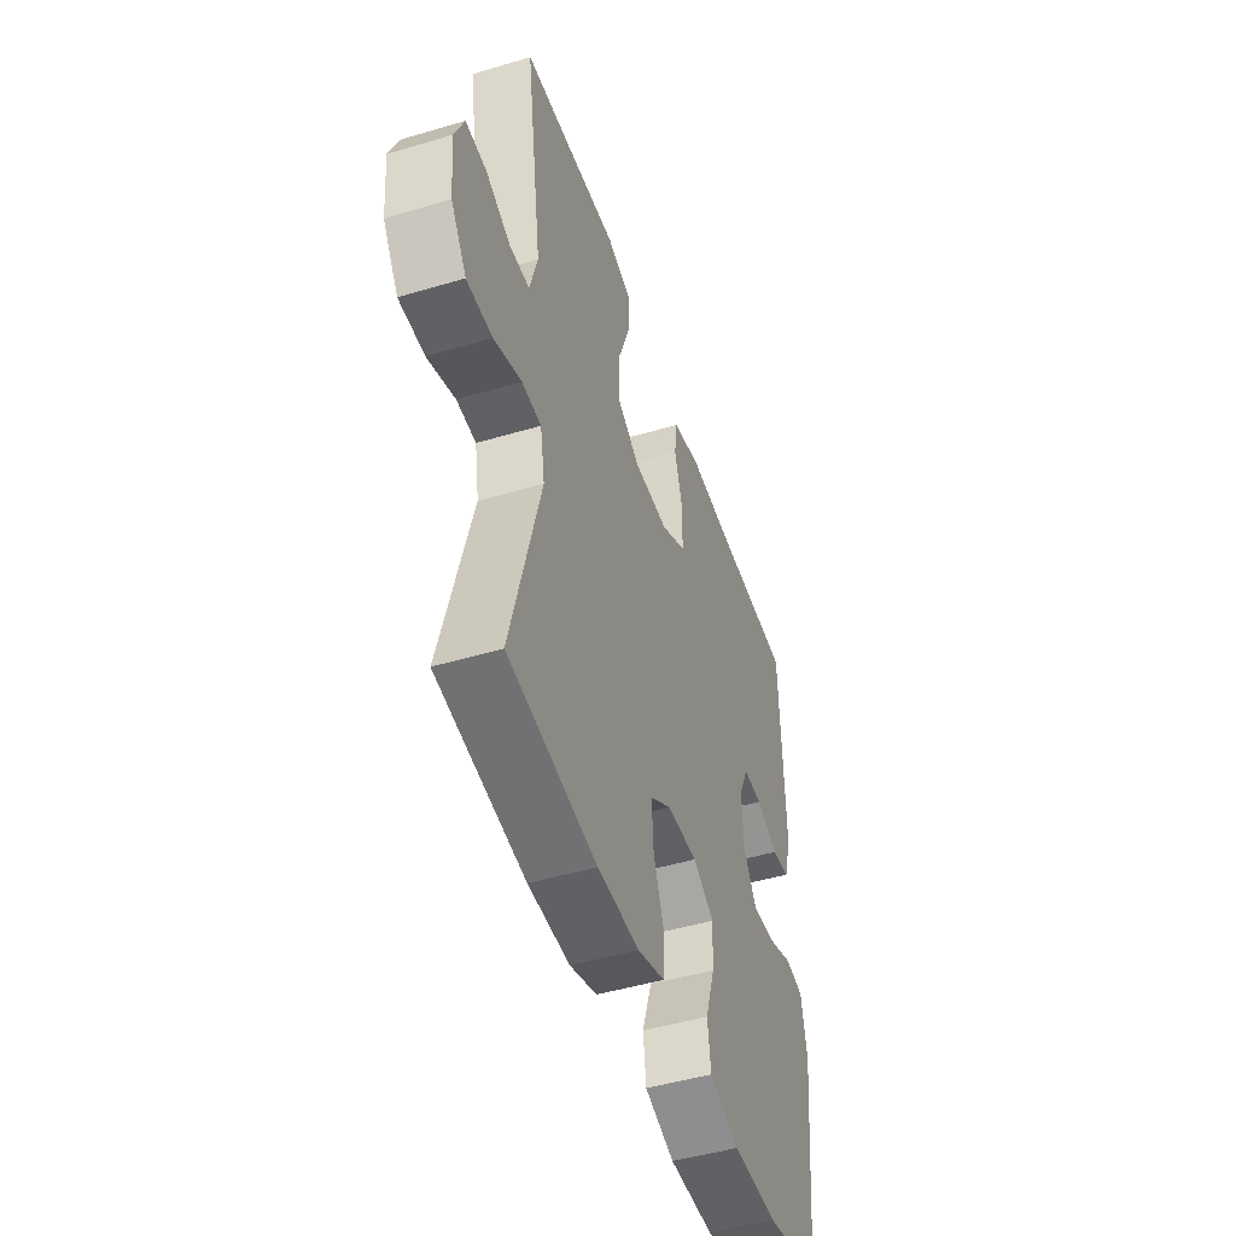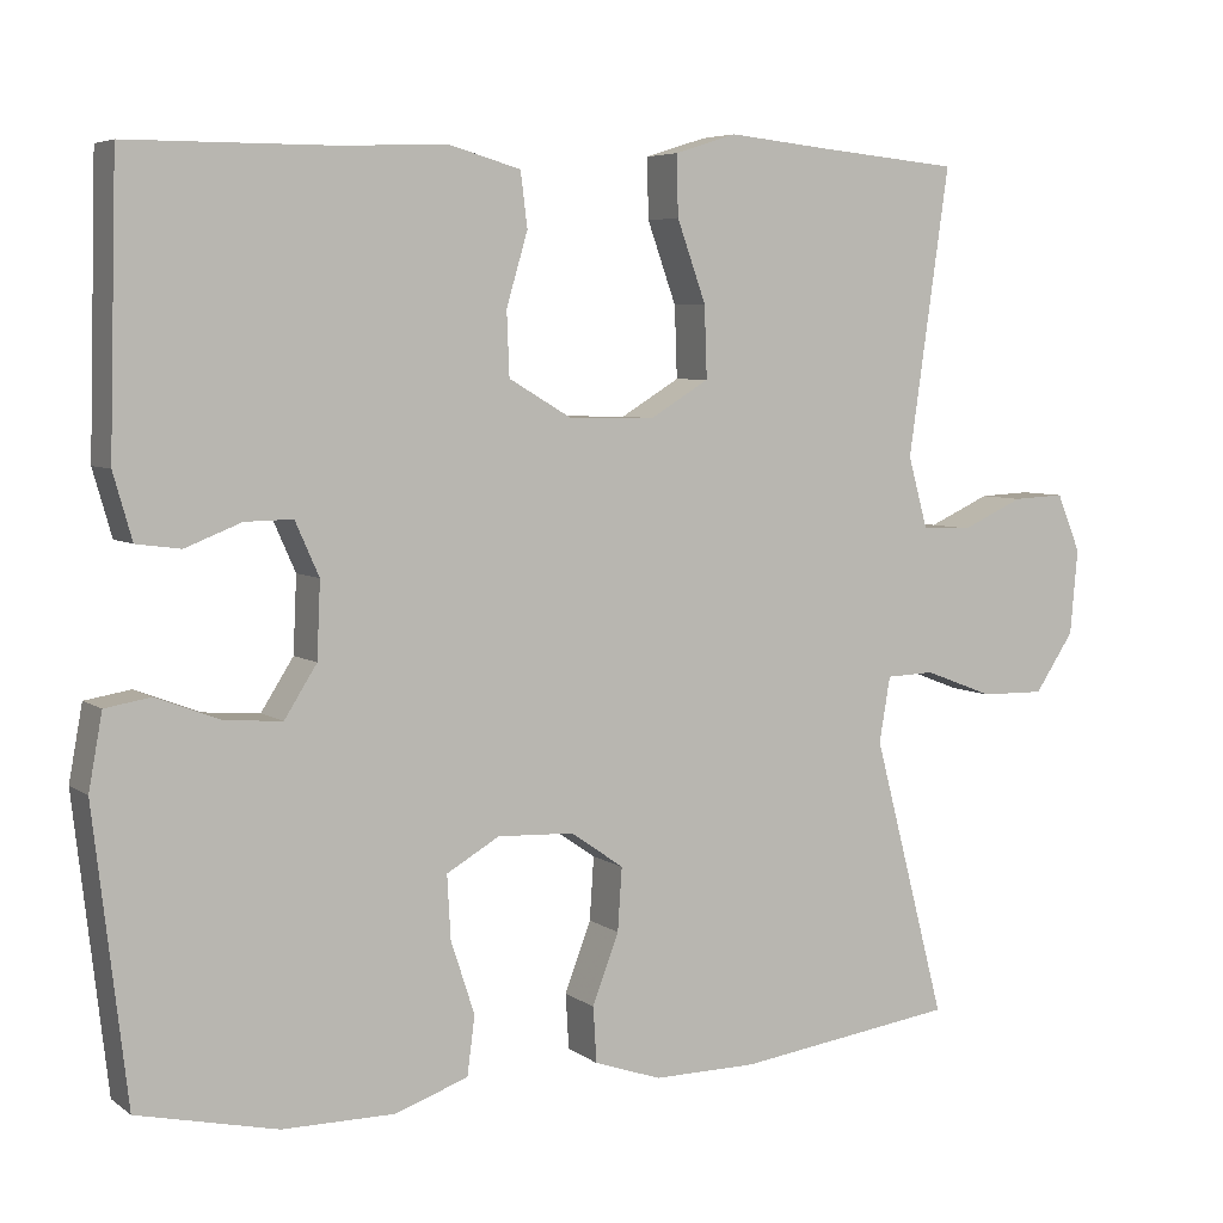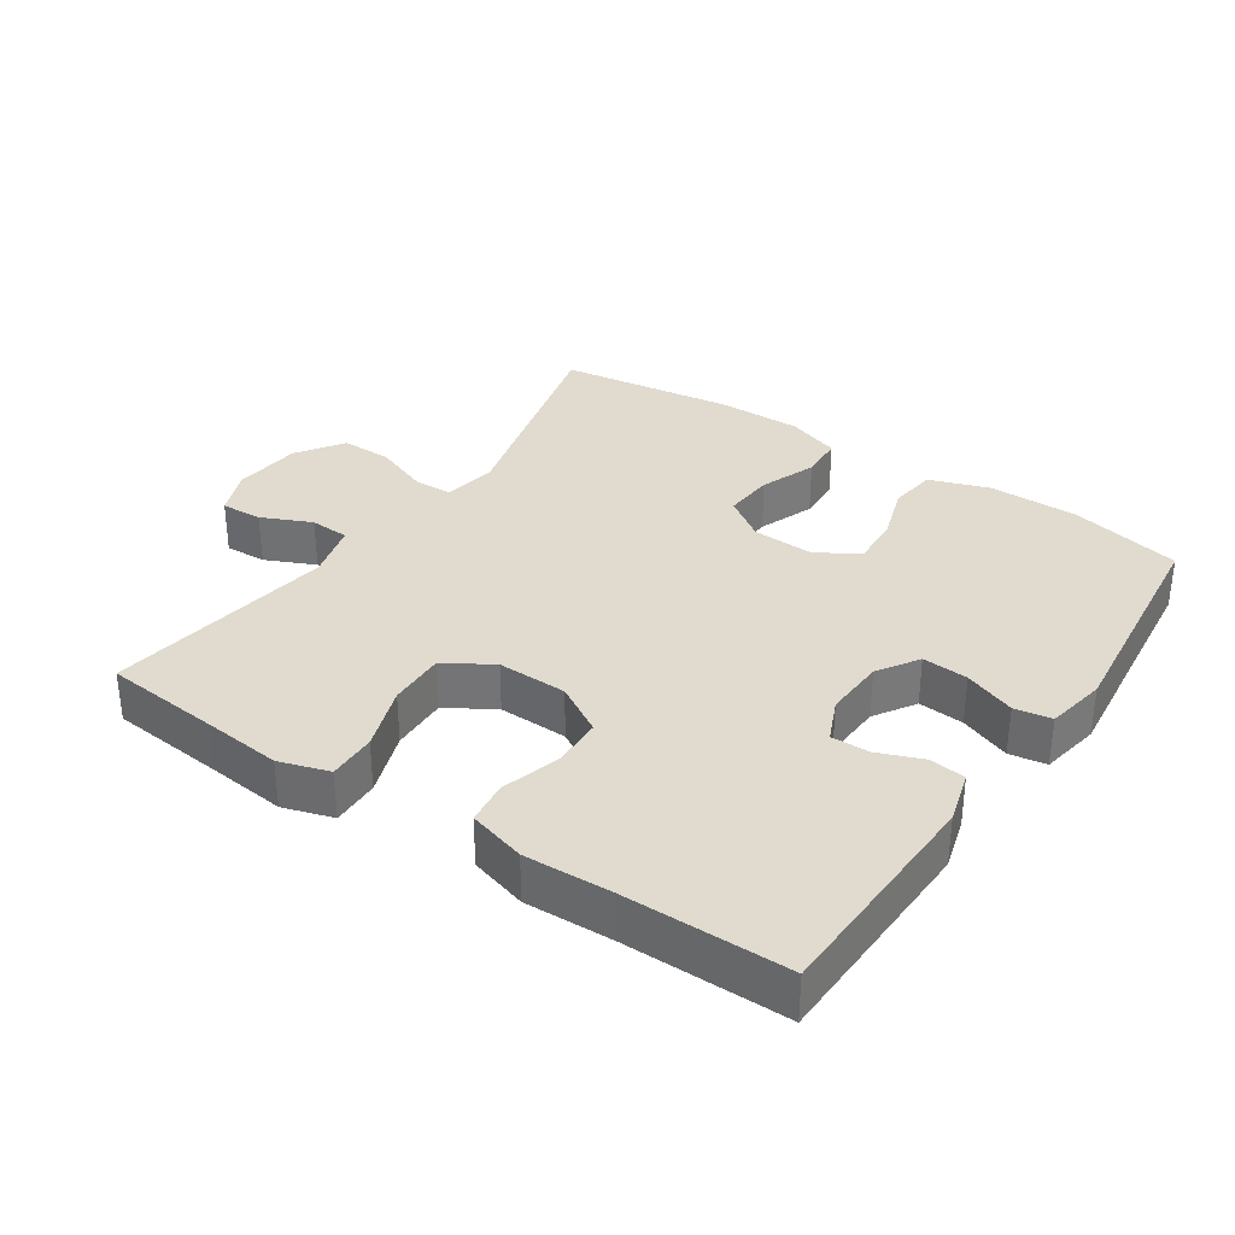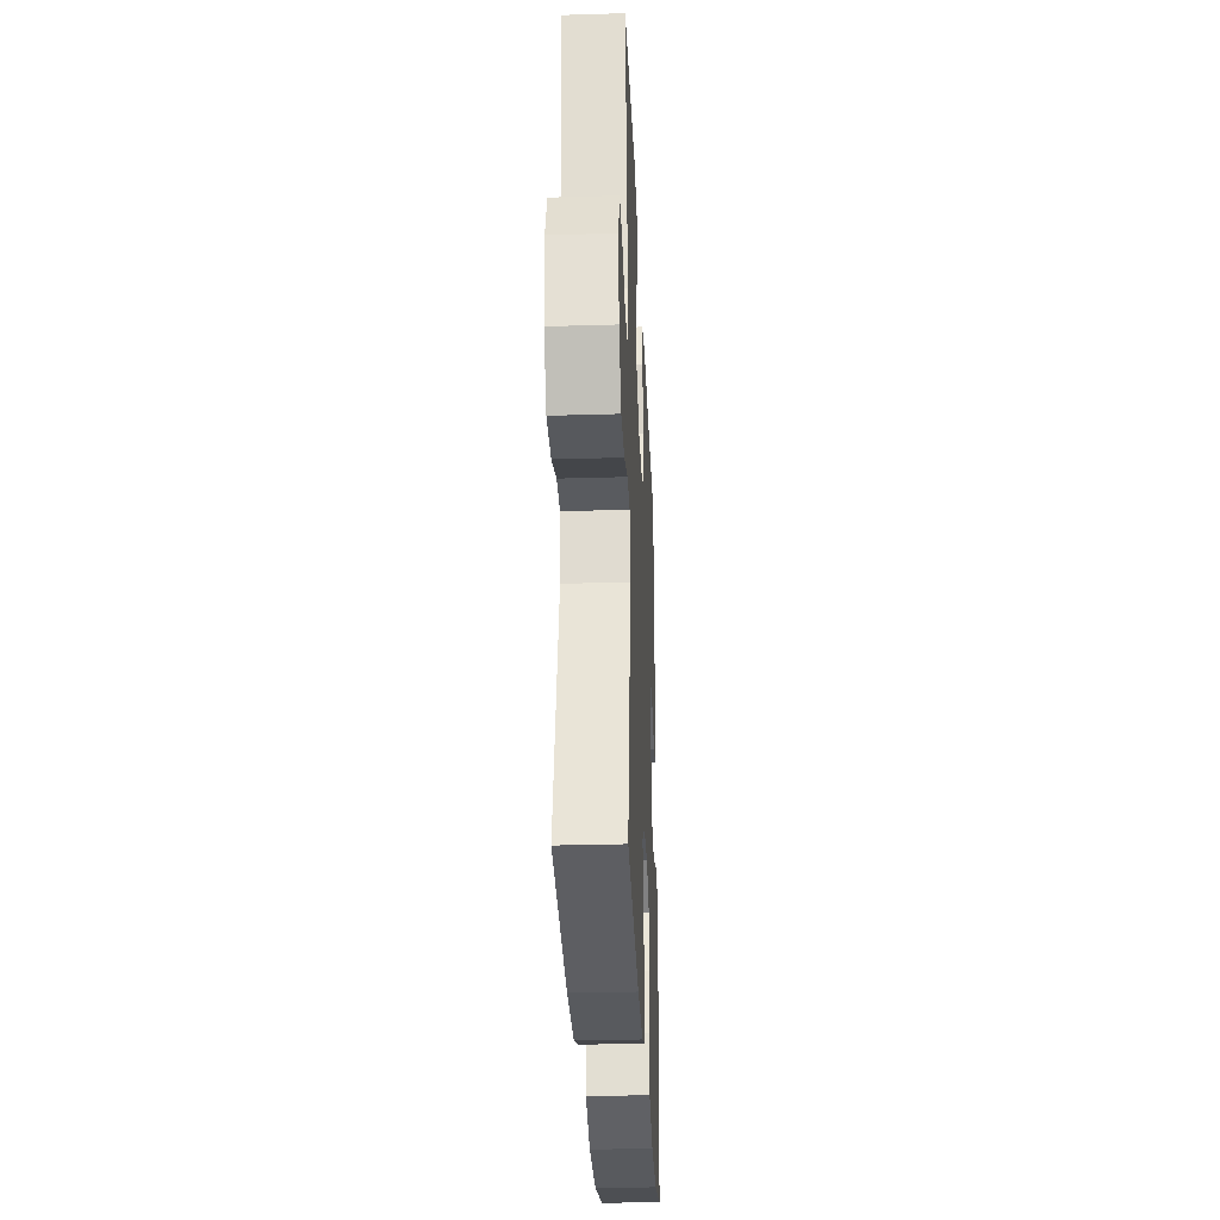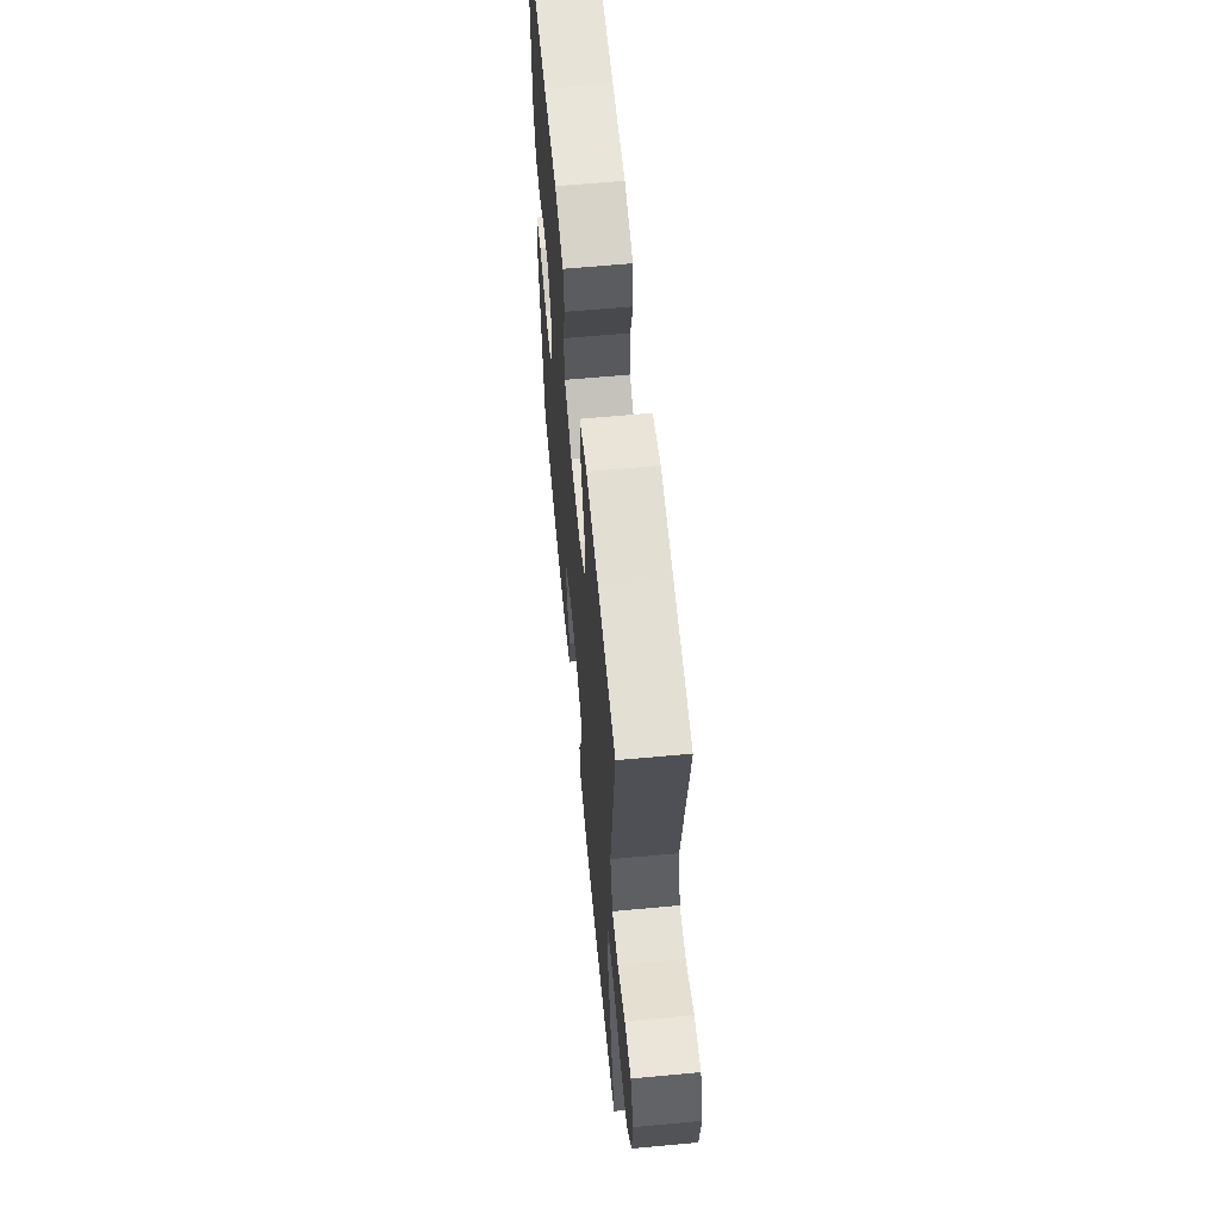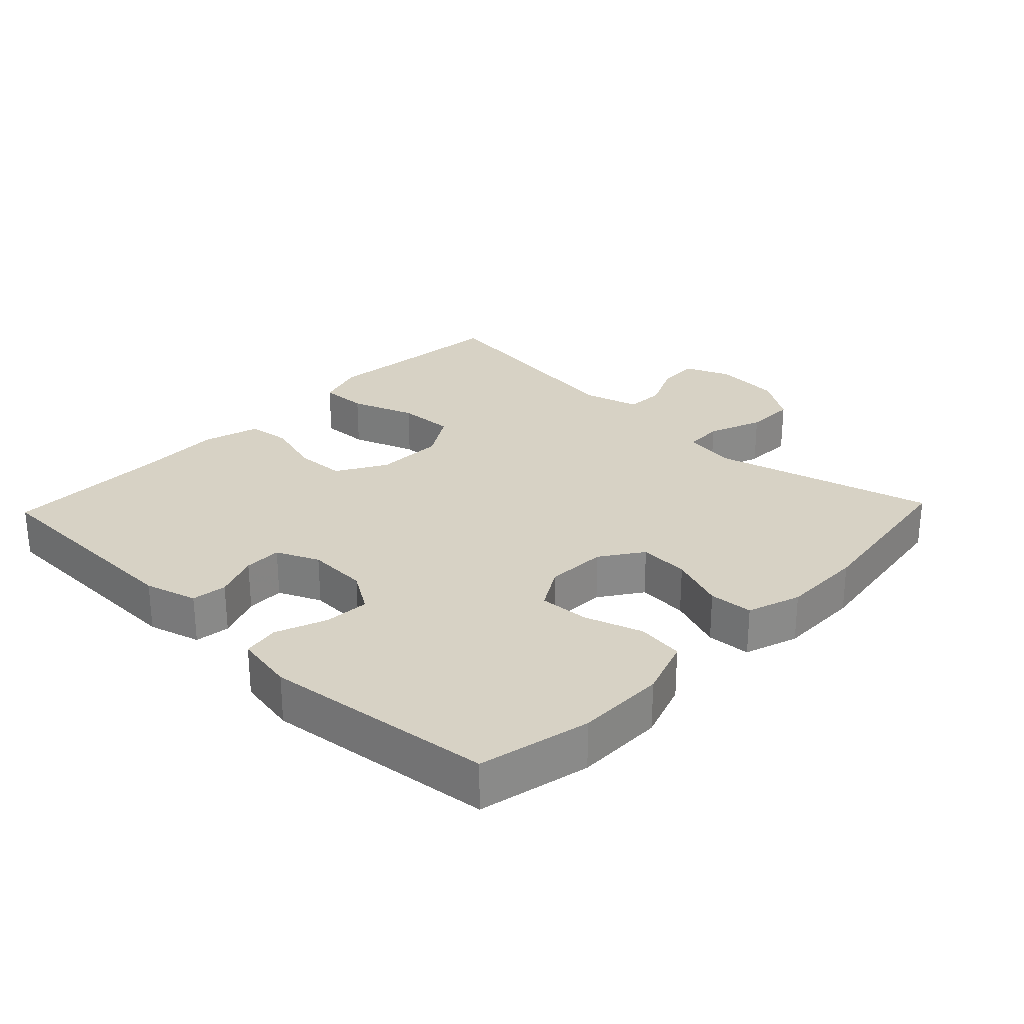
<metadata>
{"format":"obj","ext":"obj","renderer":"f3d","projection":"perspective","resolution":1024,"background":"white","views":[{"elev":-47.9,"azim":-71.5,"up":"+Z"},{"elev":5.6,"azim":152.8,"up":"+Z"},{"elev":33.4,"azim":34.1,"up":"+Y"},{"elev":-30.5,"azim":-87.5,"up":"+Z"},{"elev":61.8,"azim":-95.4,"up":"+Z"},{"elev":27.2,"azim":133.7,"up":"+Y"}]}
</metadata>
<code>
v -0.5 0.07 0.5
v -0.33 0.07 0.516
v -0.214 0.07 0.528
v -0.141 0.07 0.505
v -0.143 0.07 0.434
v -0.177 0.07 0.339
v -0.18 0.07 0.255
v -0.111 0.07 0.213
v -0.009 0.07 0.215
v 0.064 0.07 0.258
v 0.067 0.07 0.333
v 0.042 0.07 0.418
v 0.05 0.07 0.482
v 0.134 0.07 0.506
v 0.262 0.07 0.501
v 0.5 0.07 0.5
v 0.509 0.07 0.17
v 0.487 0.07 0.093
v 0.435 0.07 0.086
v 0.369 0.07 0.112
v 0.313 0.07 0.113
v 0.285 0.07 0.05
v 0.289 0.07 -0.039
v 0.327 0.07 -0.099
v 0.394 0.07 -0.094
v 0.469 0.07 -0.065
v 0.523 0.07 -0.074
v 0.539 0.07 -0.162
v 0.5 0.07 -0.5
v 0.336 0.07 -0.537
v 0.205 0.07 -0.537
v 0.118 0.07 -0.507
v 0.109 0.07 -0.438
v 0.137 0.07 -0.352
v 0.141 0.07 -0.278
v 0.079 0.07 -0.242
v -0.011 0.07 -0.246
v -0.073 0.07 -0.289
v -0.068 0.07 -0.363
v -0.037 0.07 -0.445
v -0.041 0.07 -0.51
v -0.12 0.07 -0.537
v -0.242 0.07 -0.536
v -0.5 0.07 -0.5
v -0.414 0.07 -0.171
v -0.427 0.07 -0.094
v -0.484 0.07 -0.092
v -0.565 0.07 -0.123
v -0.64 0.07 -0.124
v -0.686 0.07 -0.055
v -0.695 0.07 0.045
v -0.667 0.07 0.113
v -0.606 0.07 0.11
v -0.533 0.07 0.077
v -0.475 0.07 0.08
v -0.452 0.07 0.163
v -0.5 0 0.5
v -0.33 0 0.516
v -0.214 0 0.528
v -0.141 0 0.505
v -0.143 0 0.434
v -0.177 0 0.339
v -0.18 0 0.255
v -0.111 0 0.213
v -0.009 0 0.215
v 0.064 0 0.258
v 0.067 0 0.333
v 0.042 0 0.418
v 0.05 0 0.482
v 0.134 0 0.506
v 0.262 0 0.501
v 0.5 0 0.5
v 0.509 0 0.17
v 0.487 0 0.093
v 0.435 0 0.086
v 0.369 0 0.112
v 0.313 0 0.113
v 0.285 0 0.05
v 0.289 0 -0.039
v 0.327 0 -0.099
v 0.394 0 -0.094
v 0.469 0 -0.065
v 0.523 0 -0.074
v 0.539 0 -0.162
v 0.5 0 -0.5
v 0.336 0 -0.537
v 0.205 0 -0.537
v 0.118 0 -0.507
v 0.109 0 -0.438
v 0.137 0 -0.352
v 0.141 0 -0.278
v 0.079 0 -0.242
v -0.011 0 -0.246
v -0.073 0 -0.289
v -0.068 0 -0.363
v -0.037 0 -0.445
v -0.041 0 -0.51
v -0.12 0 -0.537
v -0.242 0 -0.536
v -0.5 0 -0.5
v -0.414 0 -0.171
v -0.427 0 -0.094
v -0.484 0 -0.092
v -0.565 0 -0.123
v -0.64 0 -0.124
v -0.686 0 -0.055
v -0.695 0 0.045
v -0.667 0 0.113
v -0.606 0 0.11
v -0.533 0 0.077
v -0.475 0 0.08
v -0.452 0 0.163
f 51 52 53 54
f 51 54 55
f 50 51 55
f 47 48 49 50
f 46 47 50 55
f 42 43 44 45
f 42 45 46
f 39 40 41 42
f 38 39 42 46
f 37 38 46 55
f 31 32 33 34
f 31 34 35
f 30 31 35
f 29 30 35
f 28 29 35
f 25 26 27 28
f 24 25 28 35
f 23 24 35 36
f 17 18 19 20
f 15 16 17 20
f 15 20 21
f 14 15 21 22
f 11 12 13 14
f 10 11 14 22
f 3 4 5 6
f 2 3 6 7
f 56 1 2 7
f 55 56 7 8
f 37 55 8 9
f 22 23 36 37
f 9 10 22 37
f 110 109 108 107
f 111 110 107
f 111 107 106
f 106 105 104 103
f 111 106 103 102
f 101 100 99 98
f 102 101 98
f 98 97 96 95
f 102 98 95 94
f 111 102 94 93
f 90 89 88 87
f 91 90 87
f 91 87 86
f 91 86 85
f 91 85 84
f 84 83 82 81
f 91 84 81 80
f 92 91 80 79
f 76 75 74 73
f 76 73 72 71
f 77 76 71
f 78 77 71 70
f 70 69 68 67
f 78 70 67 66
f 62 61 60 59
f 63 62 59 58
f 63 58 57 112
f 64 63 112 111
f 65 64 111 93
f 93 92 79 78
f 93 78 66 65
f 1 57 58 2
f 2 58 59 3
f 3 59 60 4
f 4 60 61 5
f 5 61 62 6
f 6 62 63 7
f 7 63 64 8
f 8 64 65 9
f 9 65 66 10
f 10 66 67 11
f 11 67 68 12
f 12 68 69 13
f 13 69 70 14
f 14 70 71 15
f 15 71 72 16
f 16 72 73 17
f 17 73 74 18
f 18 74 75 19
f 19 75 76 20
f 20 76 77 21
f 21 77 78 22
f 22 78 79 23
f 23 79 80 24
f 24 80 81 25
f 25 81 82 26
f 26 82 83 27
f 27 83 84 28
f 28 84 85 29
f 29 85 86 30
f 30 86 87 31
f 31 87 88 32
f 32 88 89 33
f 33 89 90 34
f 34 90 91 35
f 35 91 92 36
f 36 92 93 37
f 37 93 94 38
f 38 94 95 39
f 39 95 96 40
f 40 96 97 41
f 41 97 98 42
f 42 98 99 43
f 43 99 100 44
f 44 100 101 45
f 45 101 102 46
f 46 102 103 47
f 47 103 104 48
f 48 104 105 49
f 49 105 106 50
f 50 106 107 51
f 51 107 108 52
f 52 108 109 53
f 53 109 110 54
f 54 110 111 55
f 55 111 112 56
f 56 112 57 1

</code>
